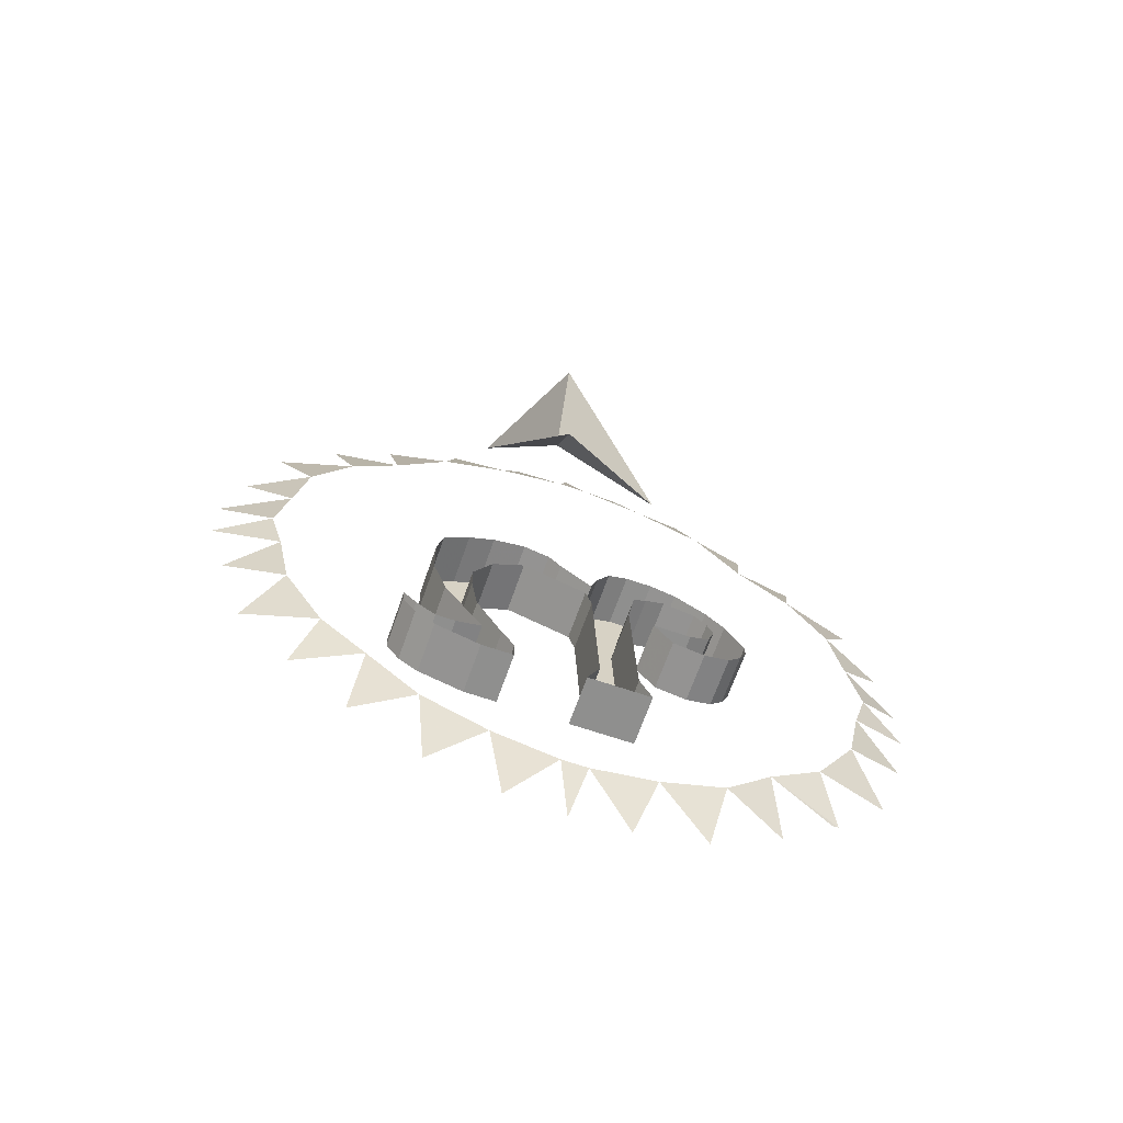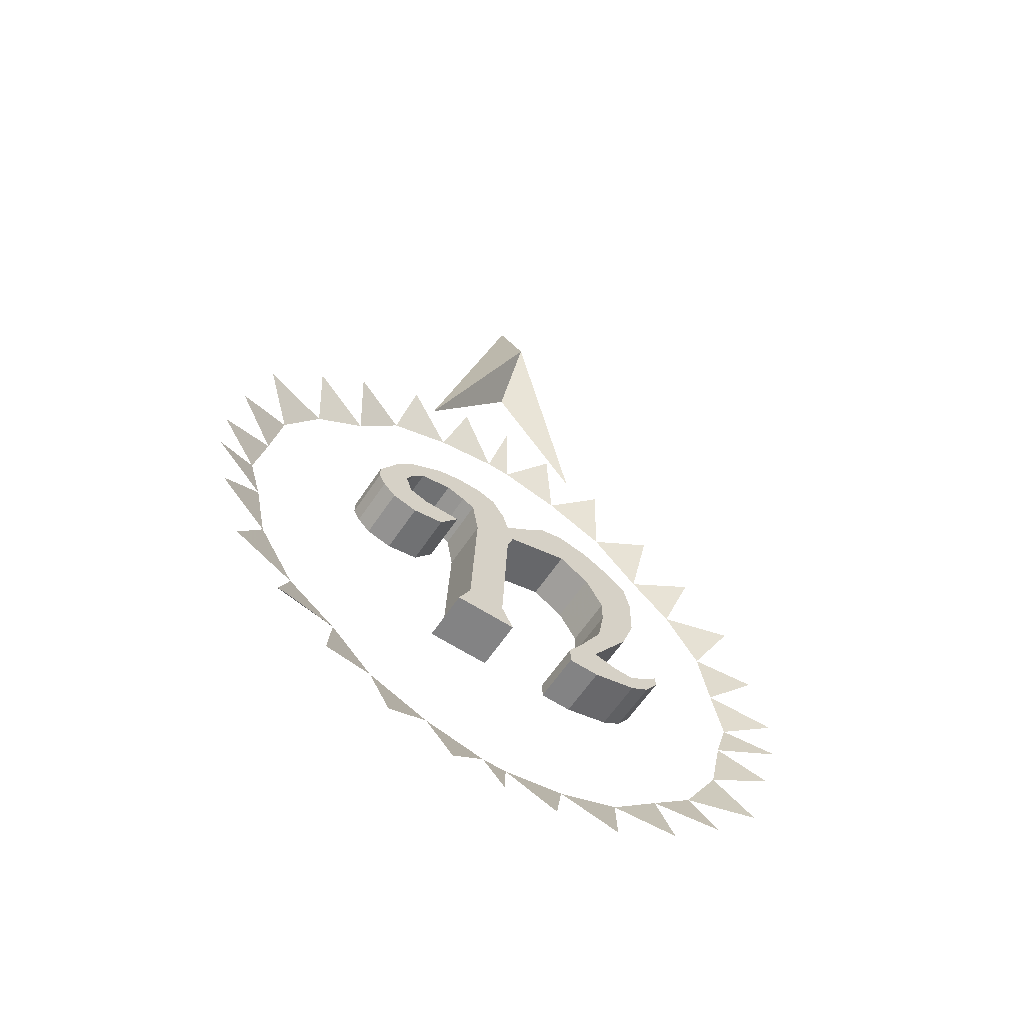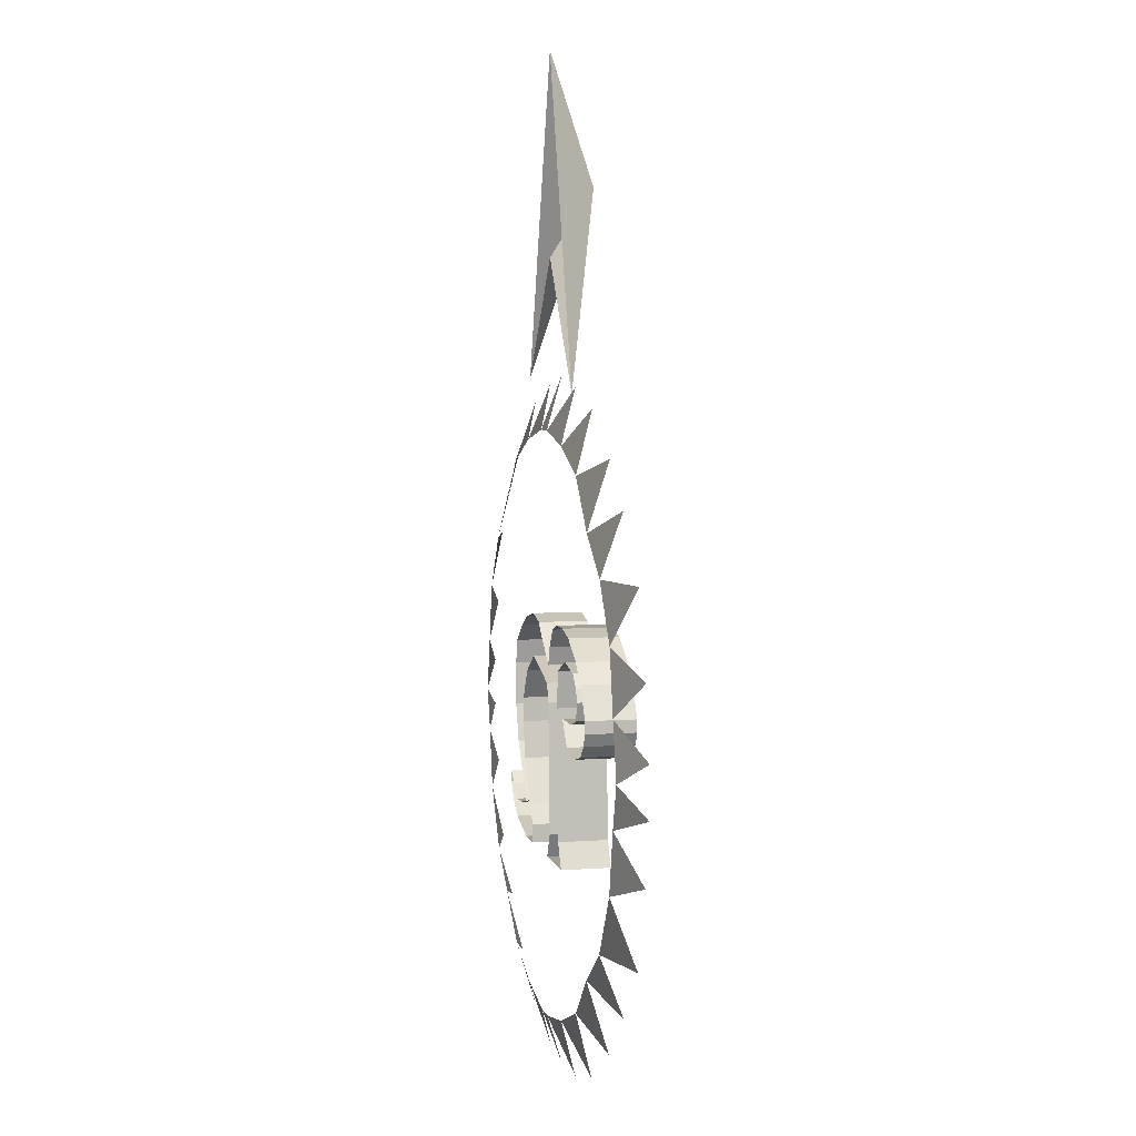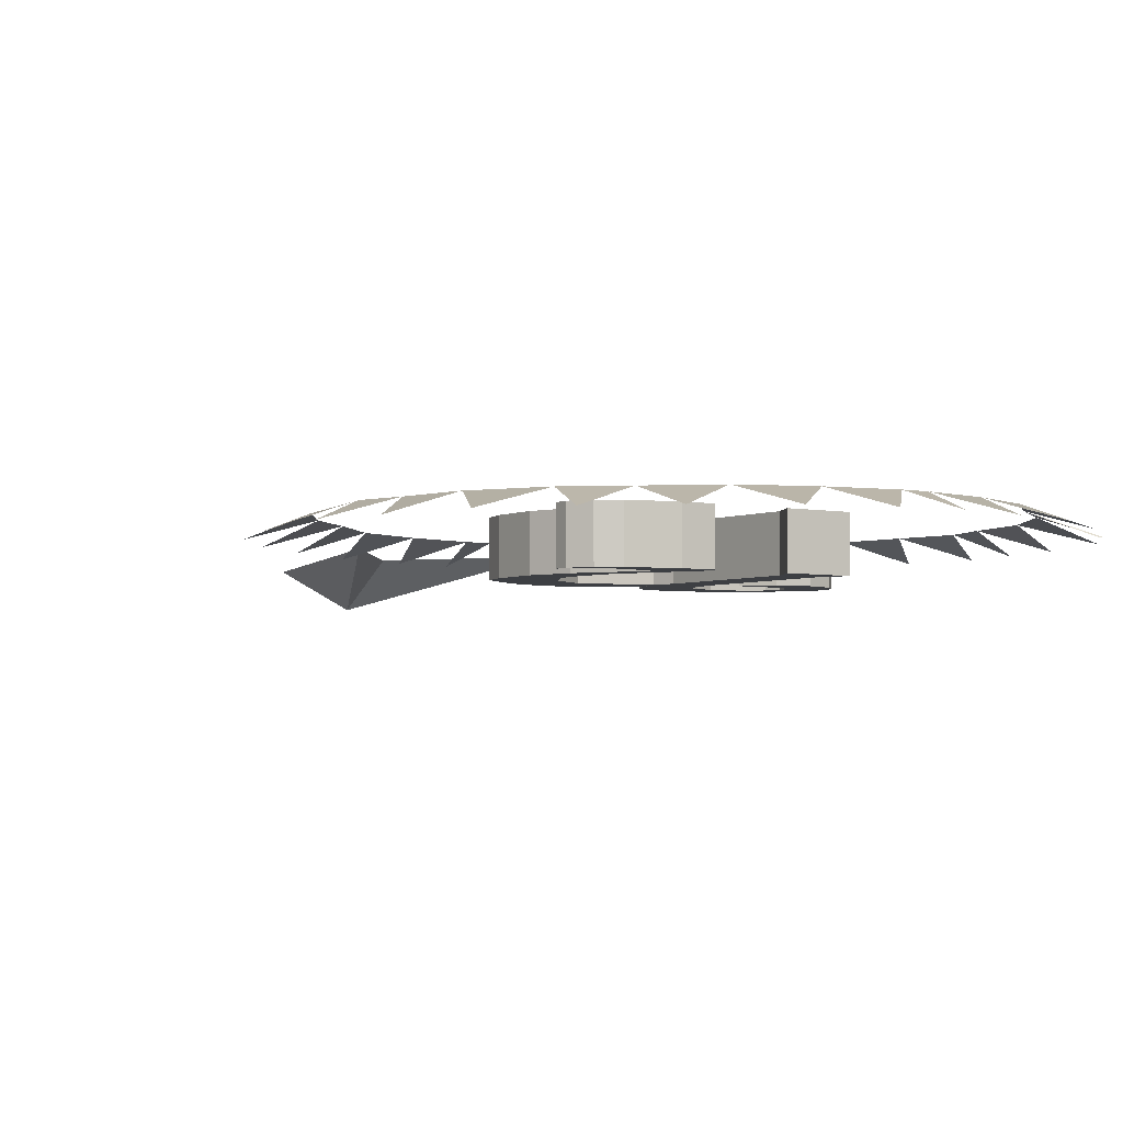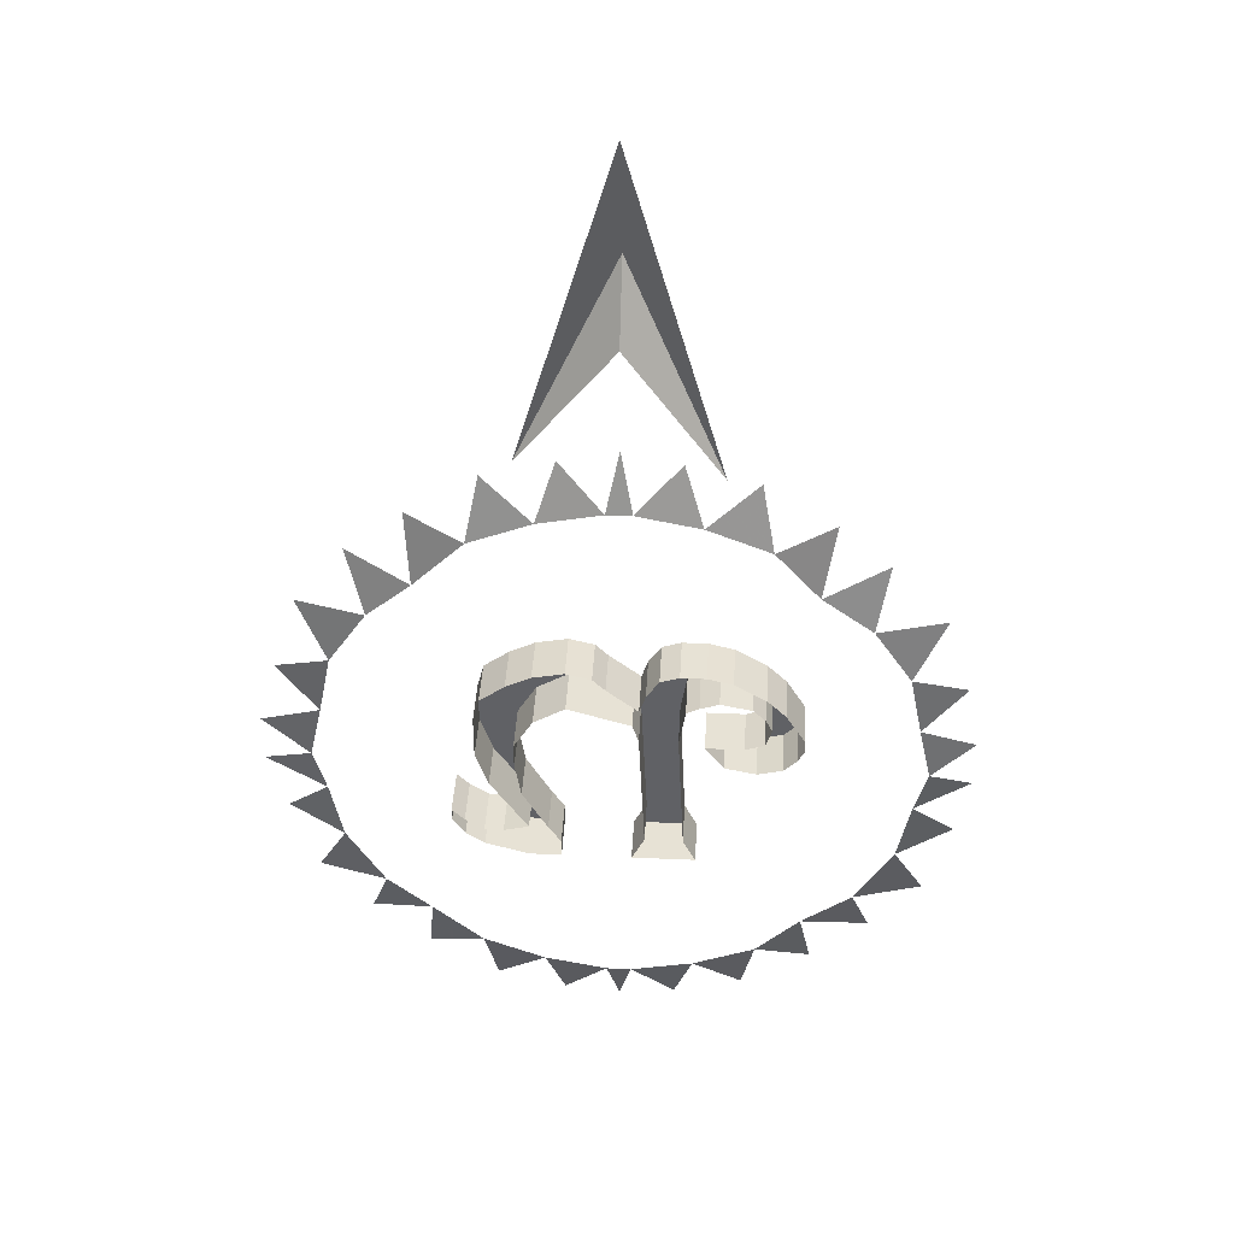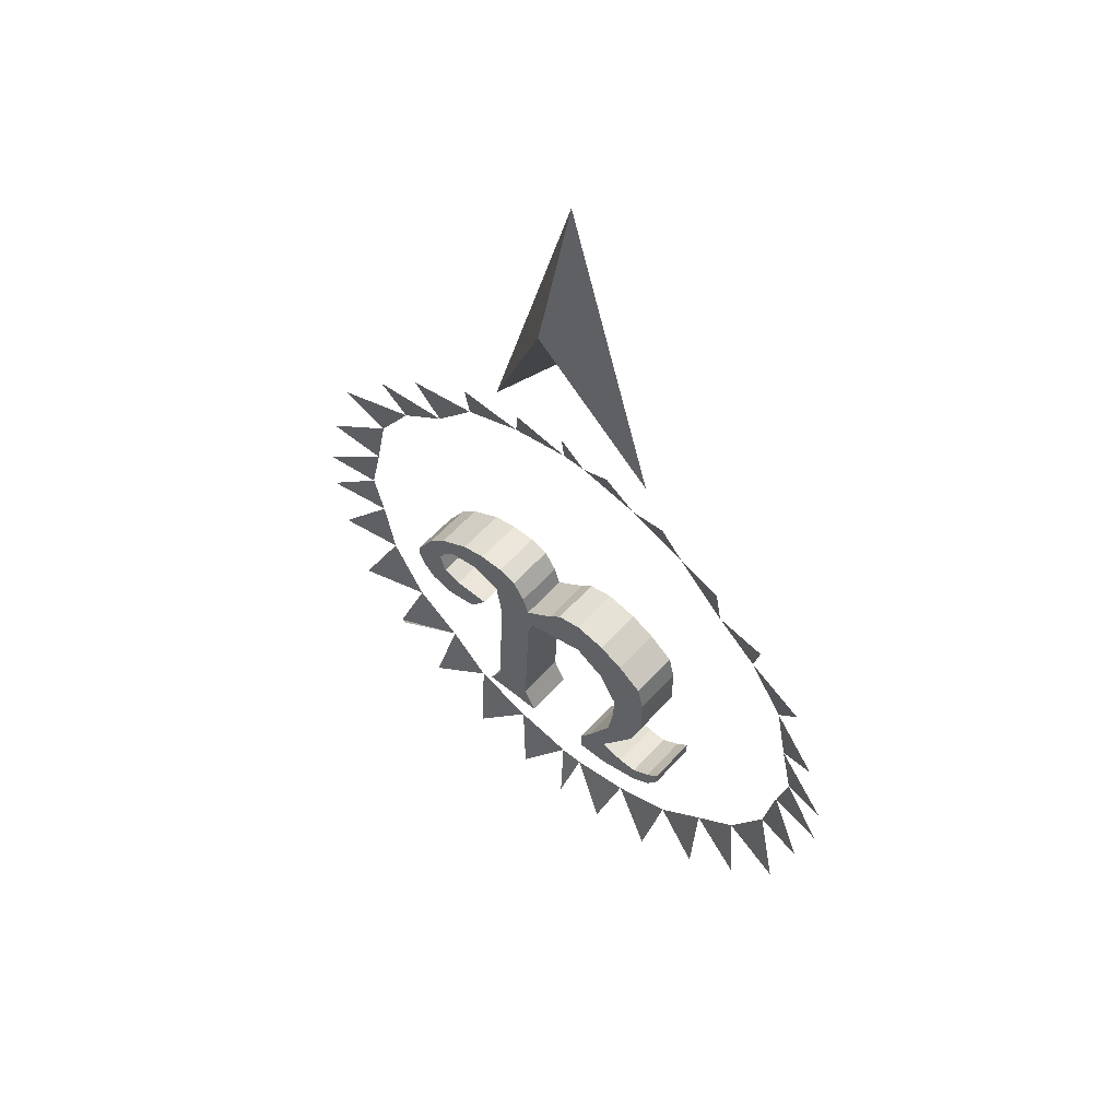
<metadata>
{"format":"obj","ext":"obj","renderer":"f3d","projection":"perspective","resolution":1024,"background":"white","views":[{"elev":-65.3,"azim":160.9,"up":"+Z"},{"elev":-61.1,"azim":-33.5,"up":"+Z"},{"elev":5.6,"azim":-103.0,"up":"+Z"},{"elev":-4.0,"azim":146.2,"up":"+Y"},{"elev":40.3,"azim":-176.9,"up":"+Z"},{"elev":56.5,"azim":41.0,"up":"+Z"}]}
</metadata>
<code>
v -0.07812 -0.0625 0.03125
v -0.03125 -0.0625 0.03125
v -0.07031 -0.0625 0.1953
v -0.07031 -0.04688 0.1953
v -0.07812 -0.04688 0.03125
v -0.09375 -0.0625 0
v -0.01562 -0.0625 0
v -0.01562 -0.04688 0
v -0.03125 -0.04688 0.03125
v -0.02344 -0.0625 0.1953
v -0.01562 -0.0625 0.2188
v -0.07812 -0.0625 0.2422
v -0.07812 -0.04688 0.2422
v -0.07812 0 0.2422
v -0.07031 0 0.1953
v -0.07812 0 0.03125
v -0.09375 -0.04688 0
v -0.09375 0 0
v -0.01562 0 0
v -0.03125 0 0.03125
v -0.02344 -0.04688 0.1953
v -0.01562 -0.04688 0.2188
v 0.0625 -0.0625 0.2422
v -0.02344 -0.0625 0.2422
v -0.09375 -0.0625 0.25
v -0.09375 -0.04688 0.25
v -0.09375 0 0.25
v -0.03125 -0.0625 0.2656
v -0.1172 -0.0625 0.2578
v -0.1172 -0.04688 0.2578
v -0.1172 0 0.2578
v -0.1719 -0.0625 0.2656
v -0.04688 -0.0625 0.2891
v -0.1328 -0.0625 0.2891
v -0.1328 -0.04688 0.2891
v -0.1719 -0.04688 0.2656
v -0.1953 -0.0625 0.2422
v -0.1562 -0.0625 0.25
v -0.03125 -0.04688 0.2656
v -0.04688 -0.04688 0.2891
v -0.07031 -0.0625 0.2969
v -0.1016 -0.0625 0.2969
v -0.1016 -0.04688 0.2969
v -0.1016 0 0.2969
v -0.1328 0 0.2891
v -0.1719 0 0.2656
v -0.1953 -0.04688 0.2422
v -0.2188 -0.0625 0.2031
v -0.1719 -0.0625 0.2344
v -0.1719 -0.04688 0.2344
v -0.1562 -0.04688 0.25
v -0.1562 0 0.25
v -0.1797 -0.0625 0.2188
v -0.1797 -0.04688 0.2188
v -0.1797 0 0.2188
v -0.1719 0 0.2344
v -0.1719 -0.0625 0.1953
v -0.1719 -0.04688 0.1953
v -0.1719 0 0.1953
v -0.2188 -0.0625 0.1875
v -0.1484 -0.0625 0.1875
v -0.1484 -0.04688 0.1875
v -0.1484 0 0.1875
v -0.2188 -0.04688 0.2031
v -0.2188 -0.04688 0.1875
v -0.2109 -0.0625 0.1719
v -0.1016 -0.0625 0.1875
v -0.1016 -0.04688 0.1875
v -0.1016 0 0.1875
v -0.125 -0.0625 0.1562
v -0.125 -0.04688 0.1562
v -0.125 0 0.1562
v -0.1641 -0.0625 0.1484
v -0.1953 -0.0625 0.1562
v -0.1953 -0.04688 0.1562
v -0.1641 -0.04688 0.1484
v -0.1641 0 0.1484
v -0.2109 -0.04688 0.1719
v -0.2109 0 0.1719
v -0.1953 0 0.1562
v 0.1328 -0.0625 0.2734
v 0.01562 -0.0625 0.2734
v 0.01562 -0.04688 0.2734
v -0.02344 -0.04688 0.2422
v -0.02344 0 0.2422
v -0.03125 0 0.2656
v -0.04688 0 0.2891
v -0.07031 -0.04688 0.2969
v -0.07031 0 0.2969
v 0.1641 -0.0625 0.25
v 0.1641 -0.04688 0.25
v 0.1328 -0.04688 0.2734
v 0.1016 -0.0625 0.2891
v 0.03125 -0.0625 0.2891
v 0.03125 -0.04688 0.2891
v 0.03125 0 0.2891
v 0.01562 0 0.2734
v 0.0625 -0.0625 0.2969
v 0.0625 -0.04688 0.2969
v 0.0625 0 0.2969
v 0.1016 -0.0625 0.2188
v 0.0625 -0.04688 0.2422
v 0.1016 -0.04688 0.2188
v 0.125 -0.0625 0.1797
v 0.1719 -0.0625 0.1641
v 0.1719 -0.0625 0.2188
v 0.1719 -0.04688 0.2188
v 0.1719 0 0.2188
v 0.1641 0 0.25
v 0.1328 0 0.2734
v 0.1016 -0.04688 0.2891
v 0.1016 0 0.2891
v 0.125 -0.0625 0.1484
v 0.1562 -0.0625 0.1172
v 0.125 -0.04688 0.1797
v 0.125 -0.04688 0.1484
v 0.1172 -0.0625 0.1016
v 0.1406 -0.0625 0.09375
v 0.1406 -0.04688 0.09375
v 0.1562 -0.04688 0.1172
v 0.1719 -0.04688 0.1641
v 0.1719 0 0.1641
v 0.08594 -0.0625 0.04688
v 0.1172 -0.04688 0.1016
v 0.08594 -0.04688 0.04688
v 0.07031 -0.0625 0.02344
v 0.1094 -0.0625 0.04688
v 0.1094 -0.04688 0.04688
v 0.1094 0 0.04688
v 0.1406 0 0.09375
v 0.1562 0 0.1172
v 0.07031 -0.0625 0
v 0.1094 -0.0625 0
v 0.1641 -0.0625 0.01562
v 0.07031 -0.04688 0.02344
v 0.07031 -0.04688 0
v 0.1094 -0.04688 0
v 0.1641 -0.04688 0.01562
v 0.1875 -0.0625 0.03125
v 0.1641 -0.0625 0.03906
v 0.1406 -0.0625 0.03906
v 0.1875 -0.0625 0.05469
v 0.2031 -0.0625 0.05469
v 0.2031 -0.0625 0.07031
v 0.2031 -0.04688 0.07031
v 0.1875 -0.04688 0.05469
v 0.1875 -0.04688 0.03125
v 0.2031 -0.04688 0.05469
v 0.2031 0 0.05469
v 0.2031 0 0.07031
v 0.1875 0 0.05469
v 0.1641 -0.04688 0.03906
v 0.1406 -0.04688 0.03906
v 0.1406 0 0.03906
v -0.1953 0 0.2422
v -0.2188 0 0.2031
v -0.2188 0 0.1875
v -0.01562 0 0.2188
v 0.0625 0 0.2422
v 0.1016 0 0.2188
v 0.125 0 0.1484
v 0.1172 0 0.1016
v 0.08594 0 0.04688
v 0.1641 0 0.01562
v 0.1875 0 0.03125
v -0.02344 0 0.1953
v 0.125 0 0.1797
v 0.07031 0 0
v 0.1094 0 0
v 0.07031 0 0.02344
v 0.1641 0 0.03906
v 0.3359 0 0.3047
v 0.375 -0.02344 0.375
v 0.2891 0 0.375
v 0.2344 0 0.4219
v 0.2422 -0.02344 0.5078
v 0.1719 0 0.4844
v 0.09375 0 0.5156
v 0.07031 -0.02344 0.5859
v 0.01562 0 0.5312
v -0.01562 0 0.5312
v -0.07031 -0.02344 0.5859
v -0.09375 0 0.5156
v -0.1719 0 0.4844
v -0.2422 -0.02344 0.5078
v -0.2266 0 0.4219
v -0.2891 0 0.375
v -0.375 -0.02344 0.375
v -0.3359 0 0.3047
v -0.3516 0 0.2266
v -0.4219 -0.02344 0.1875
v -0.3672 0 0.1562
v -0.3516 0 0.1016
v -0.4062 -0.02344 0.04688
v -0.3359 0 0.02344
v -0.2266 0 -0.1016
v -0.2891 0 -0.05469
v -0.3125 -0.02344 -0.125
v -0.3047 -0.02344 -0.125
v -0.1719 0 -0.1562
v -0.1562 -0.02344 -0.2422
v -0.09375 0 -0.1875
v -0.01562 0 -0.2031
v 0 -0.02344 -0.2734
v 0.01562 0 -0.2031
v 0.09375 0 -0.1875
v 0.1562 -0.02344 -0.2422
v 0.1719 0 -0.1562
v 0.2344 0 -0.1016
v 0.3125 -0.02344 -0.125
v 0.2891 0 -0.05469
v 0.3359 0 0.02344
v 0.4062 -0.02344 0.04688
v 0.3516 0 0.1016
v 0.3672 0 0.1562
v 0.4297 -0.02344 0.1875
v 0.3516 0 0.2266
v 0.4062 -0.02344 0.2734
v 0.3125 -0.02344 0.4531
v 0.1562 -0.02344 0.5625
v 0 -0.02344 0.6016
v -0.1562 -0.02344 0.5625
v -0.3047 -0.02344 0.4531
v -0.4062 -0.02344 0.2734
v -0.4219 -0.02344 0.125
v -0.375 -0.02344 -0.05469
v -0.2422 -0.02344 -0.1875
v -0.07031 -0.02344 -0.2656
v 0.07031 -0.02344 -0.2656
v 0.2422 -0.02344 -0.1875
v 0.375 -0.02344 -0.05469
v 0.4297 -0.02344 0.125
v -0.1172 -0.007812 0.5781
v 0 -0.007812 0.7422
v 0 -0.0625 0.8281
v 0 -0.007812 0.9922
v 0.1172 -0.007812 0.5938
f 1 2 3
f 1 3 4
f 1 4 5
f 1 5 6
f 1 6 7
f 1 7 2
f 2 7 8
f 2 8 9
f 2 9 10
f 2 10 3
f 3 10 11
f 3 11 12
f 3 12 13
f 3 13 4
f 5 17 6
f 6 17 7
f 7 17 8
f 9 21 10
f 10 21 11
f 11 21 22
f 11 22 23
f 11 23 24
f 11 24 12
f 12 24 25
f 12 25 26
f 12 26 13
f 25 24 28
f 25 28 29
f 25 29 30
f 25 30 26
f 32 33 34
f 32 34 35
f 32 35 36
f 32 36 37
f 32 37 38
f 32 38 29
f 32 29 28
f 32 28 33
f 33 28 39
f 33 39 40
f 33 40 41
f 33 41 34
f 34 41 42
f 34 42 43
f 34 43 35
f 36 47 37
f 37 47 48
f 37 48 49
f 37 49 38
f 38 49 50
f 38 50 51
f 38 51 29
f 29 51 30
f 48 53 49
f 49 53 54
f 49 54 50
f 48 57 53
f 53 57 58
f 53 58 54
f 57 60 61
f 57 61 62
f 57 62 58
f 60 57 48
f 60 48 64
f 60 64 65
f 60 65 66
f 60 66 61
f 61 66 67
f 61 67 68
f 61 68 62
f 66 70 67
f 67 70 71
f 67 71 68
f 73 70 74
f 73 74 75
f 73 75 76
f 73 76 70
f 70 76 71
f 74 70 66
f 74 66 78
f 74 78 75
f 23 81 24
f 24 81 82
f 24 82 83
f 24 83 84
f 24 84 28
f 28 84 39
f 40 88 41
f 41 88 42
f 42 88 43
f 23 90 81
f 81 90 91
f 81 91 92
f 81 92 93
f 81 93 94
f 81 94 82
f 82 94 95
f 82 95 83
f 94 93 98
f 94 98 99
f 94 99 95
f 101 90 23
f 101 23 102
f 101 102 103
f 101 103 104
f 101 104 105
f 101 105 106
f 101 106 90
f 90 106 107
f 90 107 91
f 92 111 93
f 93 111 98
f 98 111 99
f 113 114 105
f 113 105 104
f 113 104 115
f 113 115 116
f 113 116 117
f 113 117 114
f 114 117 118
f 114 118 119
f 114 119 120
f 114 120 105
f 105 120 121
f 105 121 106
f 106 121 107
f 123 118 117
f 123 117 124
f 123 124 125
f 123 125 126
f 123 126 127
f 123 127 118
f 118 127 128
f 118 128 119
f 132 133 134
f 132 134 126
f 132 126 135
f 132 135 136
f 132 136 133
f 133 136 137
f 133 137 134
f 134 137 138
f 134 138 139
f 134 139 140
f 134 140 141
f 134 141 127
f 134 127 126
f 142 143 144
f 142 144 145
f 142 145 146
f 142 146 140
f 142 140 143
f 143 140 139
f 143 139 147
f 143 147 148
f 143 148 144
f 144 148 145
f 146 152 140
f 140 152 141
f 141 152 153
f 141 153 127
f 127 153 128
f 48 47 64
f 65 78 66
f 23 22 102
f 103 115 104
f 117 116 124
f 125 135 126
f 139 138 147
f 236 235 237
f 4 13 14
f 4 14 15
f 4 15 5
f 5 15 16
f 5 16 17
f 8 17 18
f 8 18 19
f 8 19 9
f 9 19 20
f 9 20 21
f 13 26 27
f 13 27 14
f 26 30 31
f 26 31 27
f 35 43 44
f 35 44 45
f 35 45 36
f 36 45 46
f 36 46 47
f 30 51 52
f 30 52 31
f 50 54 55
f 50 55 56
f 50 56 51
f 51 56 52
f 54 58 59
f 54 59 55
f 58 62 63
f 58 63 59
f 62 68 69
f 62 69 63
f 68 71 72
f 68 72 69
f 71 76 77
f 71 77 72
f 75 78 79
f 75 79 80
f 75 80 76
f 76 80 77
f 39 84 85
f 39 85 86
f 39 86 40
f 40 86 87
f 40 87 88
f 43 88 89
f 43 89 44
f 83 95 96
f 83 96 97
f 83 97 84
f 84 97 85
f 95 99 100
f 95 100 96
f 91 107 108
f 91 108 109
f 91 109 92
f 92 109 110
f 92 110 111
f 99 111 112
f 99 112 100
f 107 121 122
f 107 122 108
f 119 128 129
f 119 129 130
f 119 130 120
f 120 130 131
f 120 131 121
f 121 131 122
f 145 148 149
f 145 149 150
f 145 150 146
f 146 150 151
f 146 151 152
f 128 153 154
f 128 154 129
f 64 47 155
f 64 155 156
f 64 156 65
f 65 156 157
f 65 157 78
f 102 22 158
f 102 158 159
f 102 159 103
f 103 159 160
f 103 160 115
f 124 116 161
f 124 161 162
f 124 162 125
f 125 162 163
f 125 163 135
f 147 138 164
f 147 164 165
f 147 165 148
f 148 165 149
f 17 16 18
f 21 20 166
f 21 166 22
f 22 166 158
f 88 87 89
f 47 46 155
f 78 157 79
f 111 110 112
f 115 160 167
f 115 167 116
f 116 167 161
f 137 136 168
f 137 168 169
f 137 169 138
f 138 169 164
f 136 135 170
f 136 170 168
f 153 152 171
f 153 171 154
f 152 151 171
f 135 163 170
f 172 173 174
f 175 176 177
f 178 179 180
f 181 182 183
f 184 185 186
f 187 188 189
f 190 191 192
f 193 194 195
f 196 197 198
f 196 198 199
f 200 201 202
f 203 204 205
f 206 207 208
f 209 210 211
f 212 213 214
f 215 216 217
f 217 218 172
f 174 219 175
f 177 220 178
f 180 221 181
f 183 222 184
f 186 223 187
f 189 224 190
f 192 225 193
f 195 226 197
f 196 227 200
f 202 228 203
f 205 229 206
f 208 230 209
f 211 231 212
f 214 232 215
f 233 234 235
f 233 235 236
f 237 235 234

</code>
